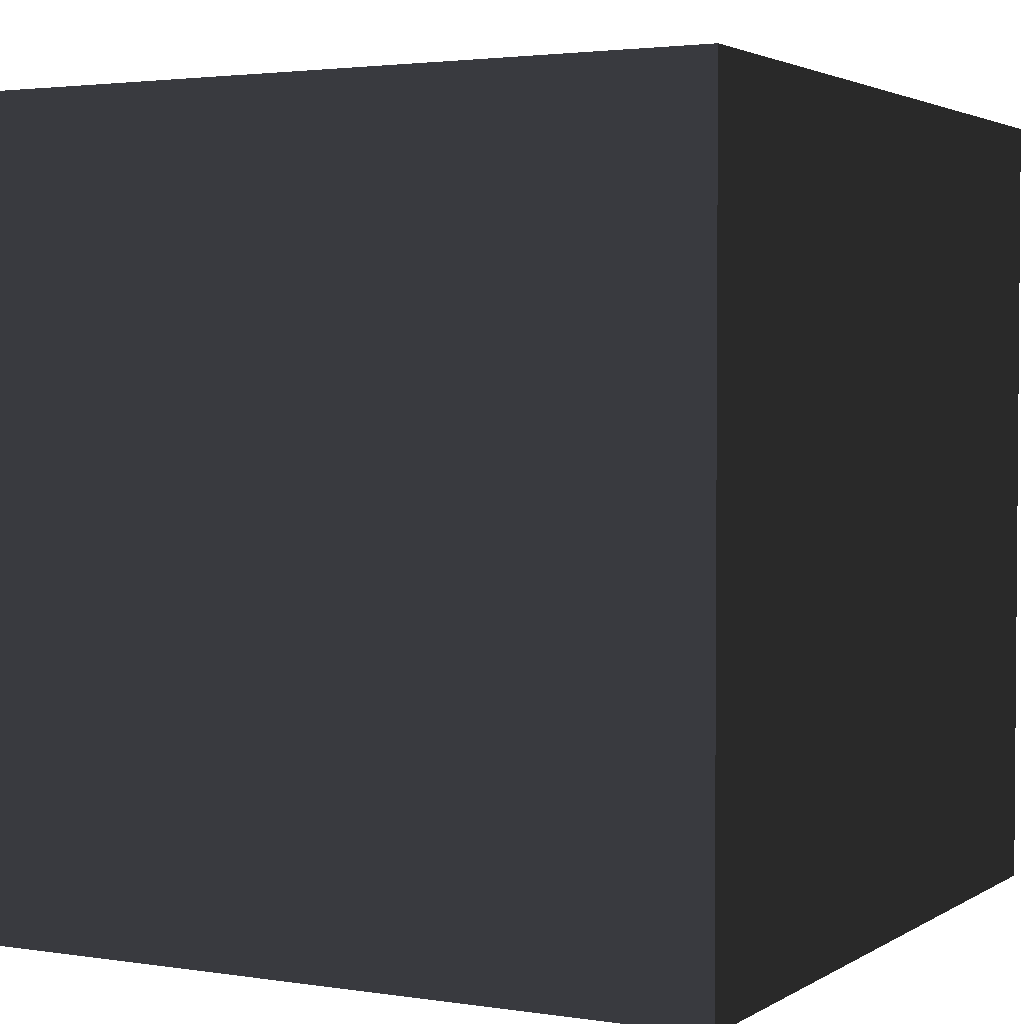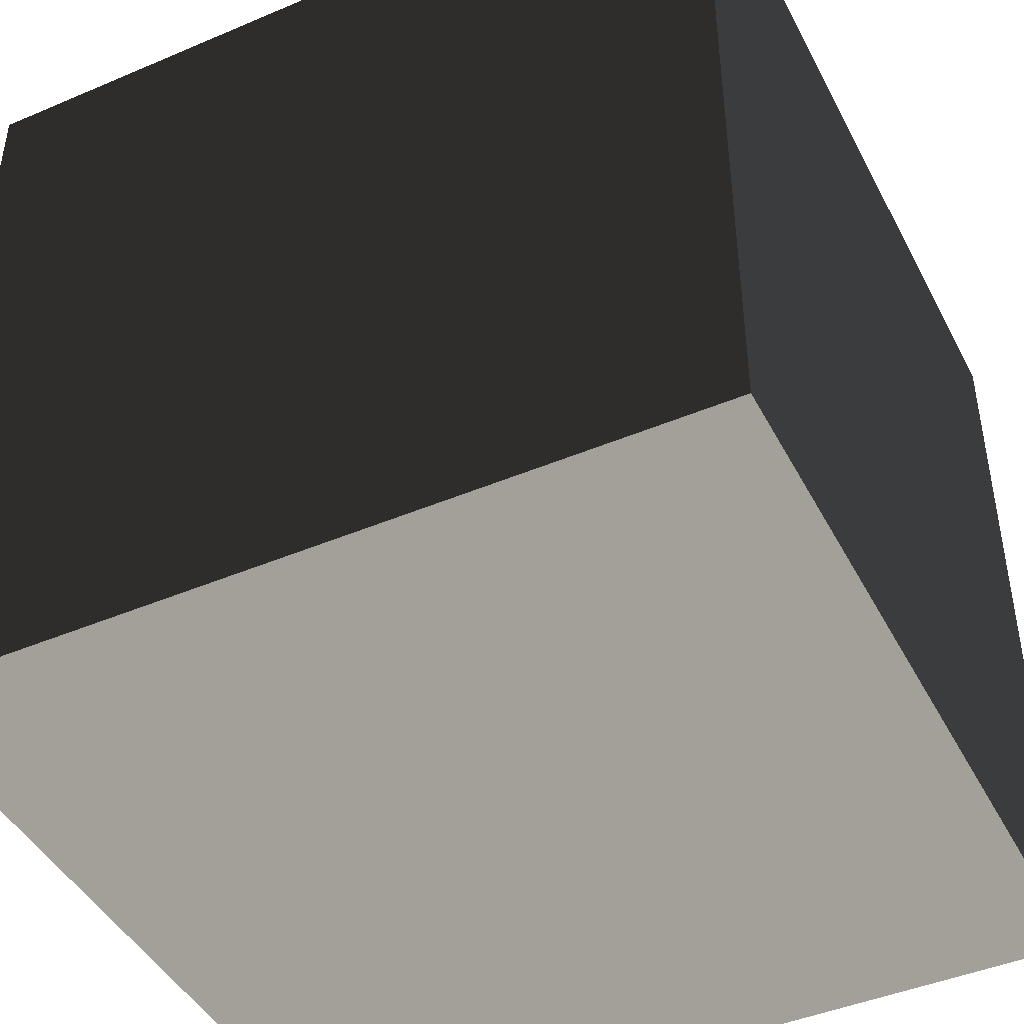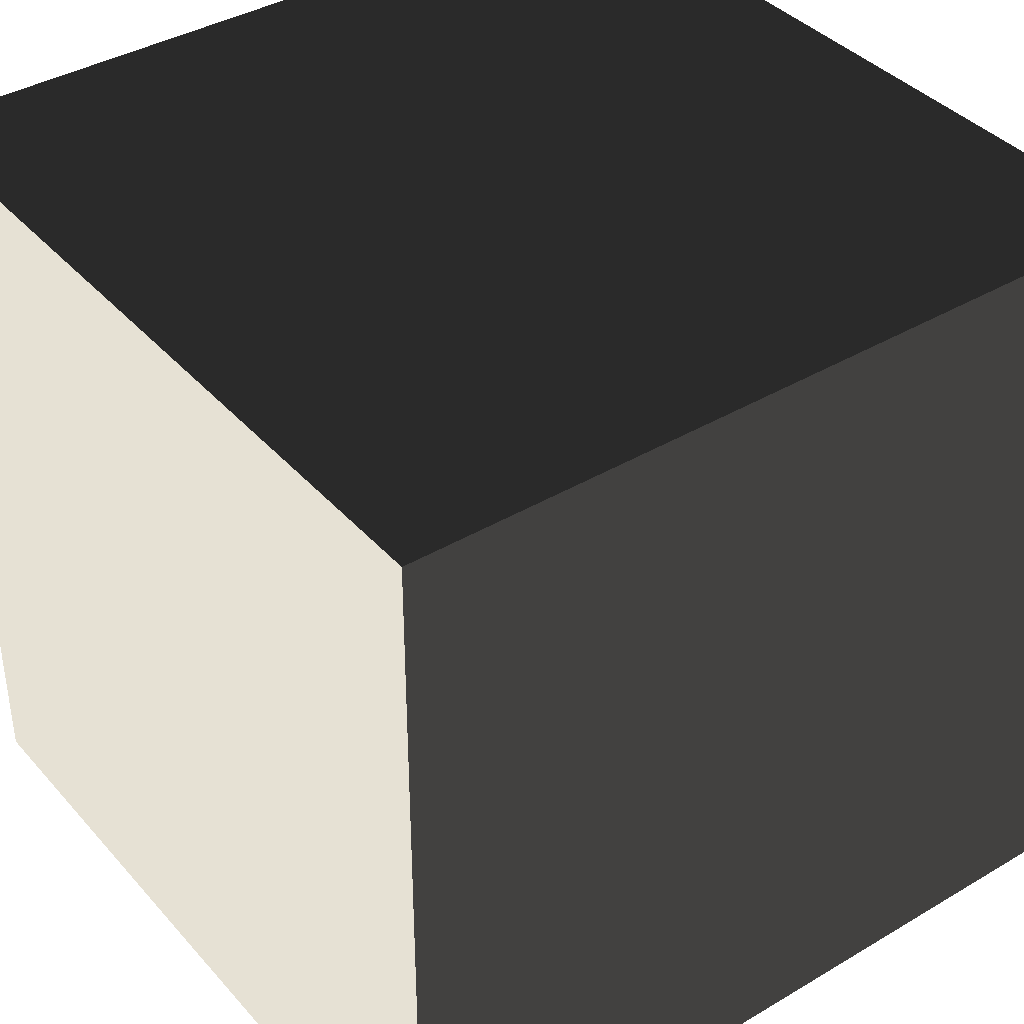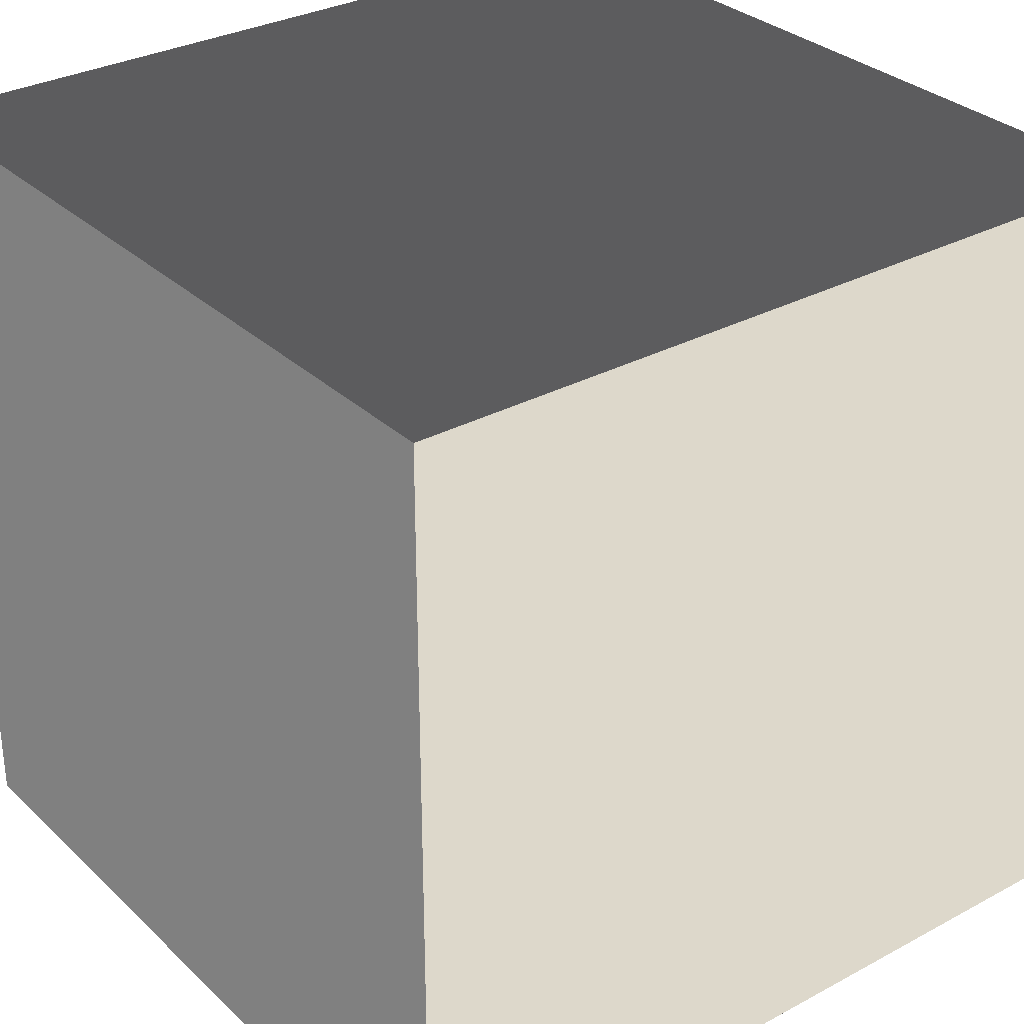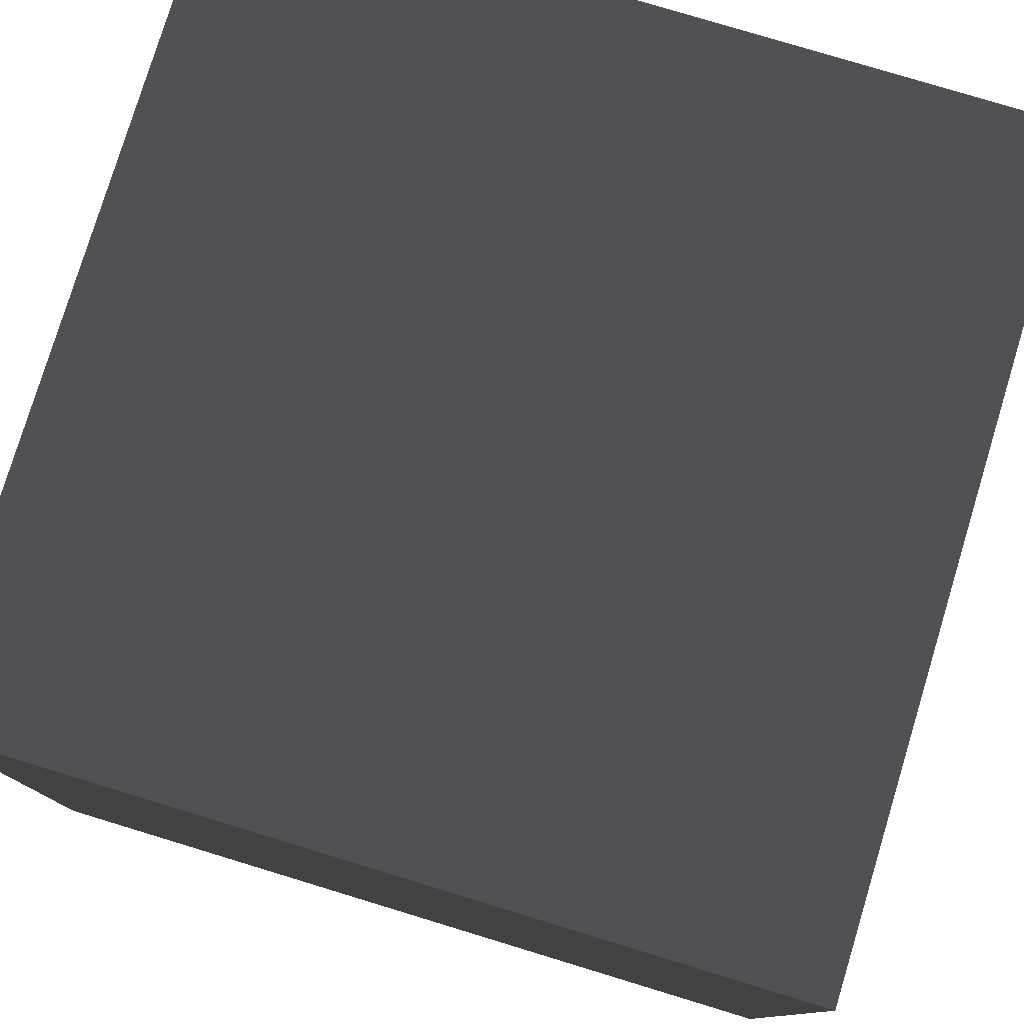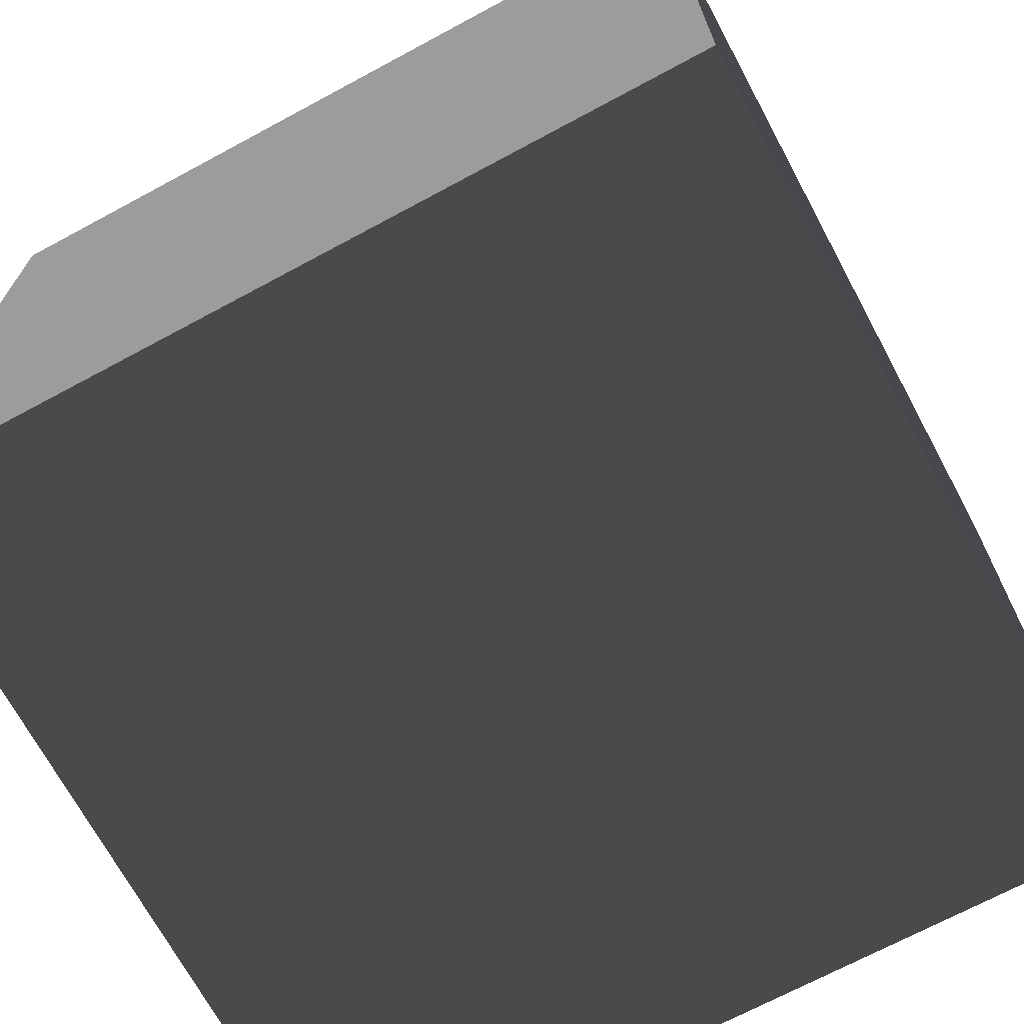
<metadata>
{"format":"obj","ext":"obj","renderer":"f3d","projection":"perspective","resolution":1024,"background":"white","views":[{"elev":2.7,"azim":-151.9,"up":"+Y"},{"elev":-44.5,"azim":-63.7,"up":"+Z"},{"elev":39.0,"azim":-36.6,"up":"+Z"},{"elev":31.2,"azim":-127.5,"up":"+Z"},{"elev":78.7,"azim":-163.1,"up":"+Z"},{"elev":-70.0,"azim":-151.7,"up":"+Y"}]}
</metadata>
<code>
v -0.5 -0.5001 0.5
v -0.5 0.4999 0.5
v 0.5 0.5 0.5
v 0.5 -0.5 0.5
v -0.5 0.4999 0.5
v -0.5 0.4999 -0.5
v 0.5 0.5 -0.5
v 0.5 0.5 0.5
v -0.5 0.4999 -0.5
v -0.5 -0.5001 -0.5
v 0.5 -0.5 -0.5
v 0.5 0.5 -0.5
v -0.5 -0.5001 -0.5
v -0.5 -0.5001 0.5
v 0.5 -0.5 0.5
v 0.5 -0.5 -0.5
v 0.5 -0.5 0.5
v 0.5 0.5 0.5
v 0.5 0.5 -0.5
v 0.5 -0.5 -0.5
v -0.5 -0.5001 -0.5
v -0.5 0.4999 -0.5
v -0.5 0.4999 0.5
v -0.5 -0.5001 0.5
g Cube_(9)_1669_12
f 1 3 2
f 1 4 3
f 5 7 6
f 5 8 7
f 9 11 10
f 9 12 11
f 13 15 14
f 13 16 15
f 17 19 18
f 17 20 19
f 21 23 22
f 21 24 23

</code>
